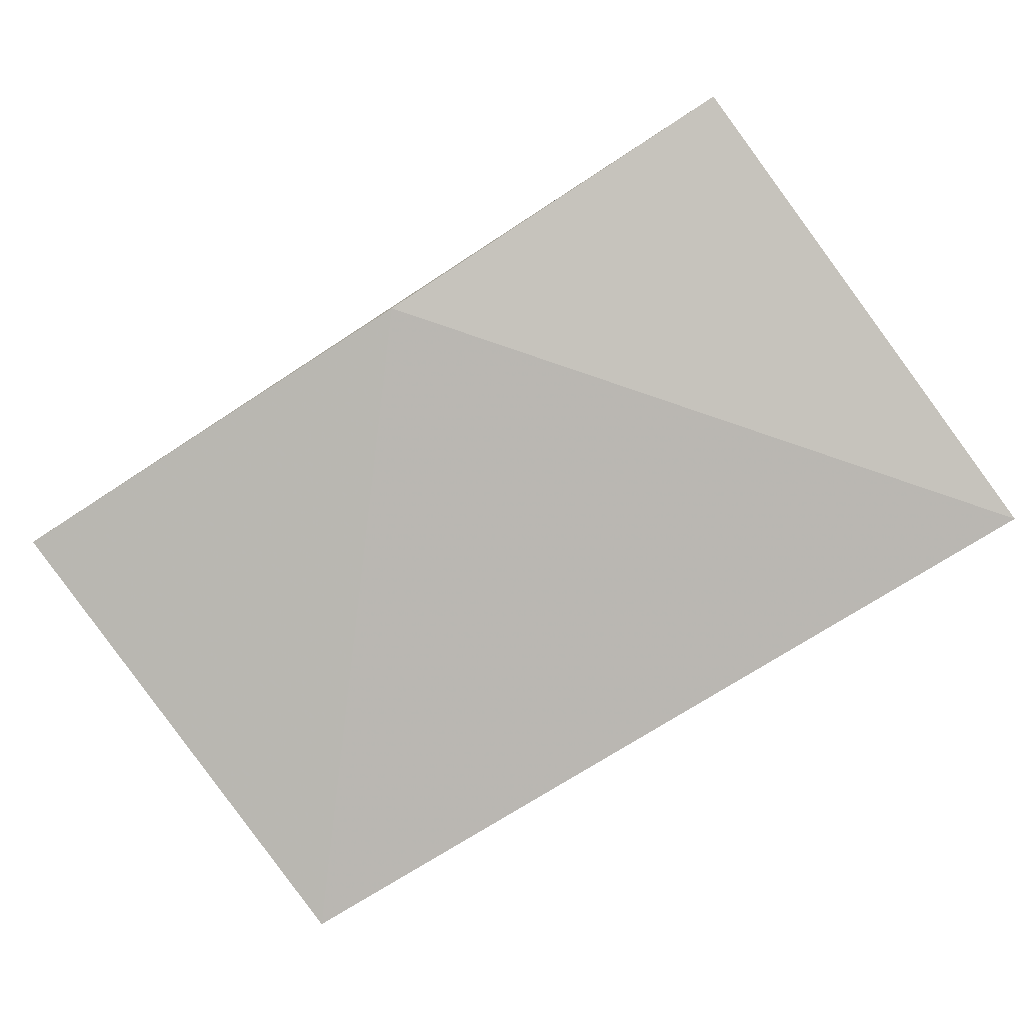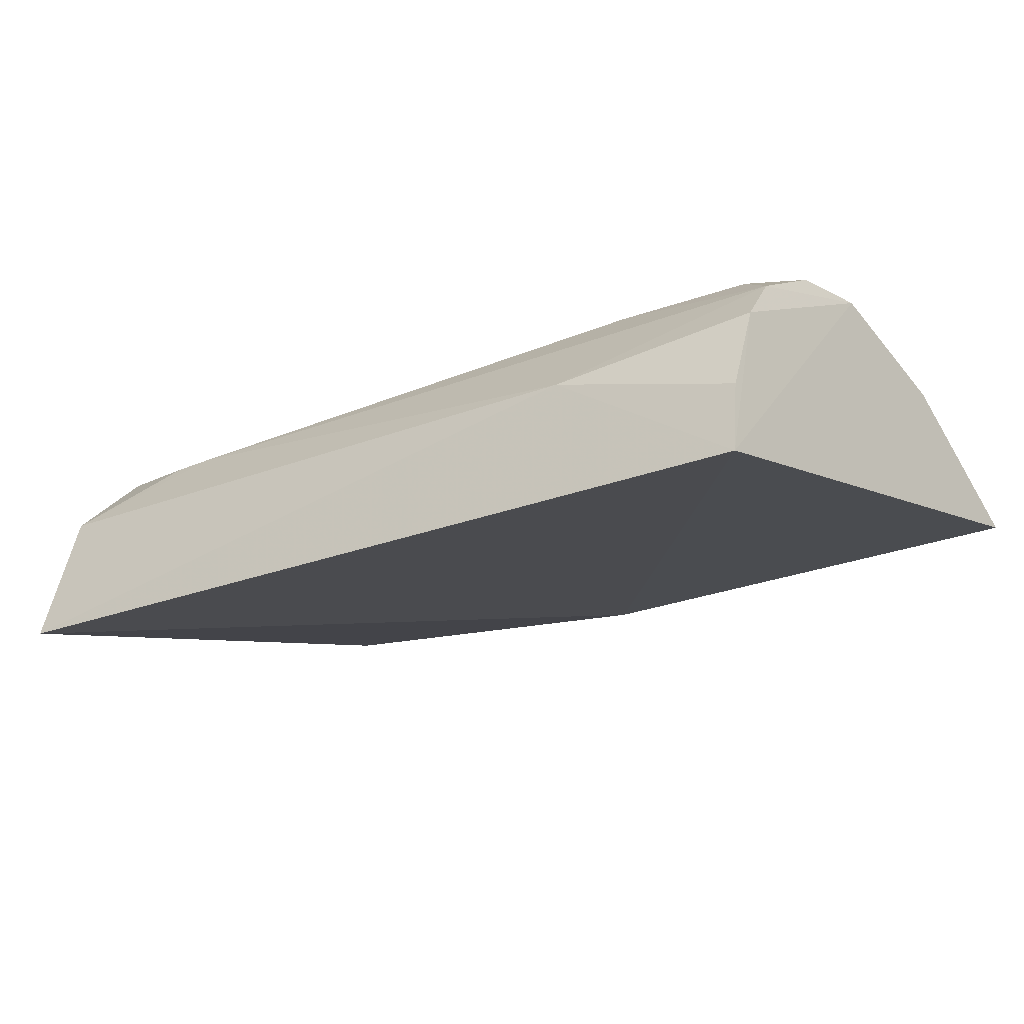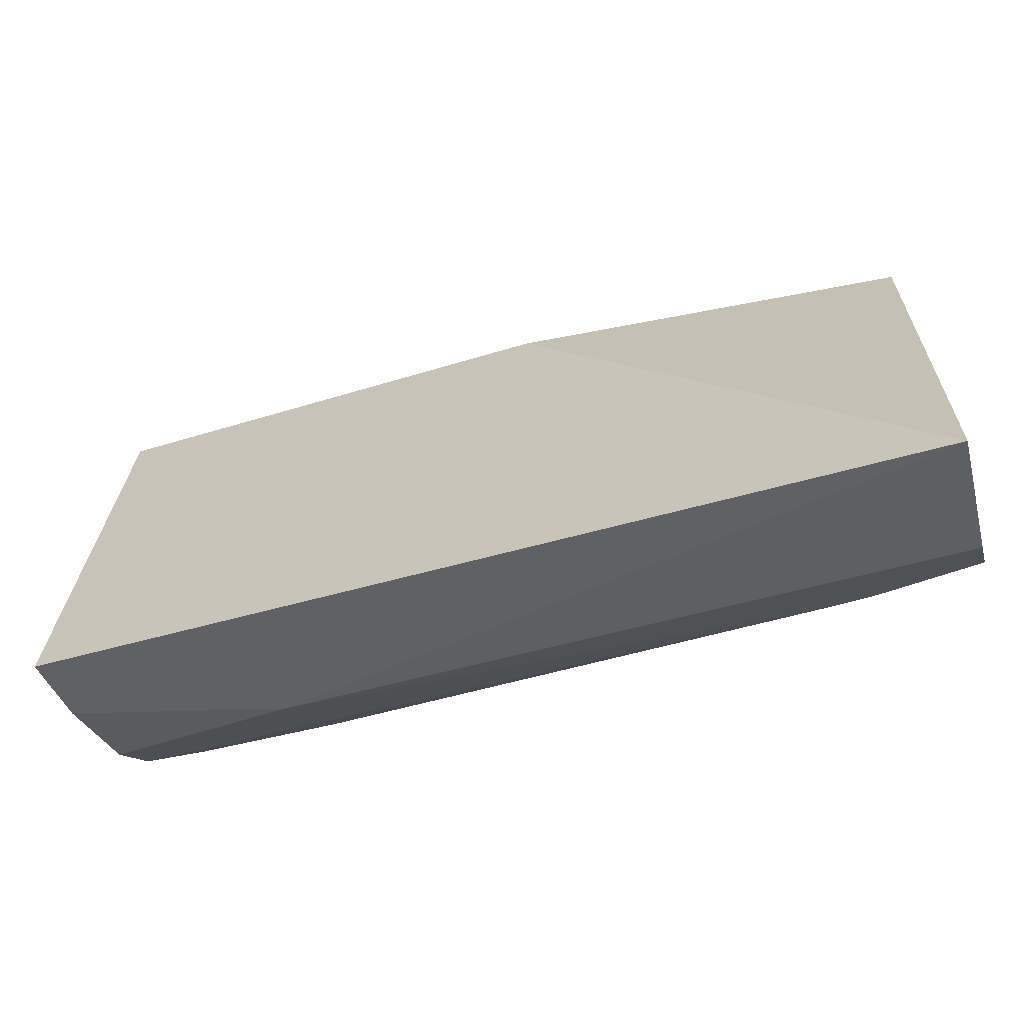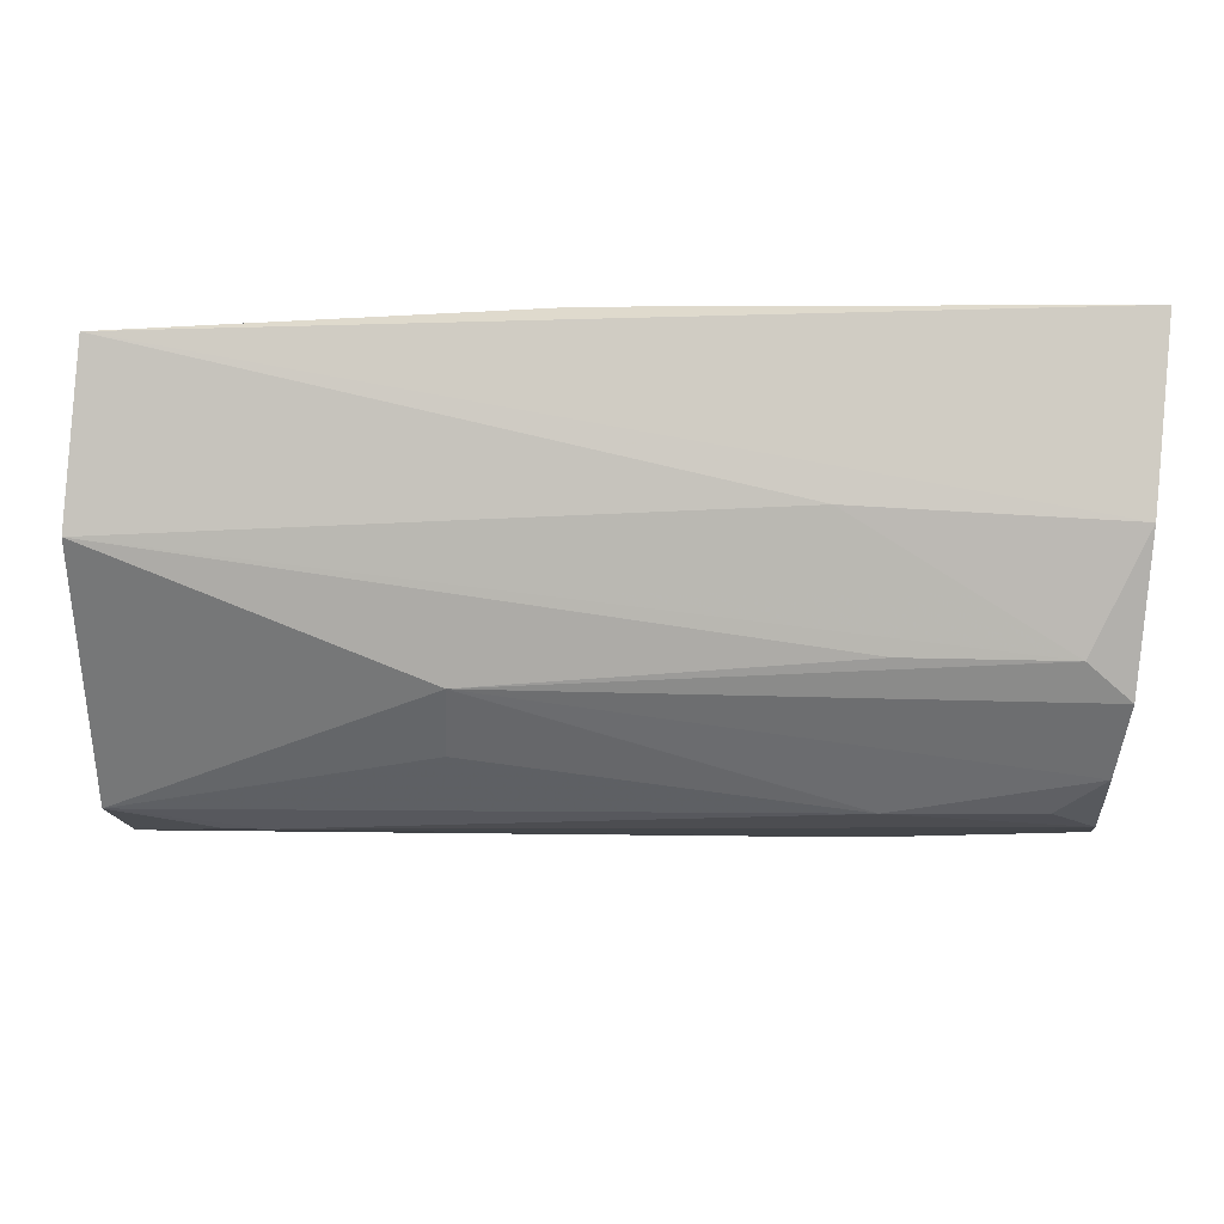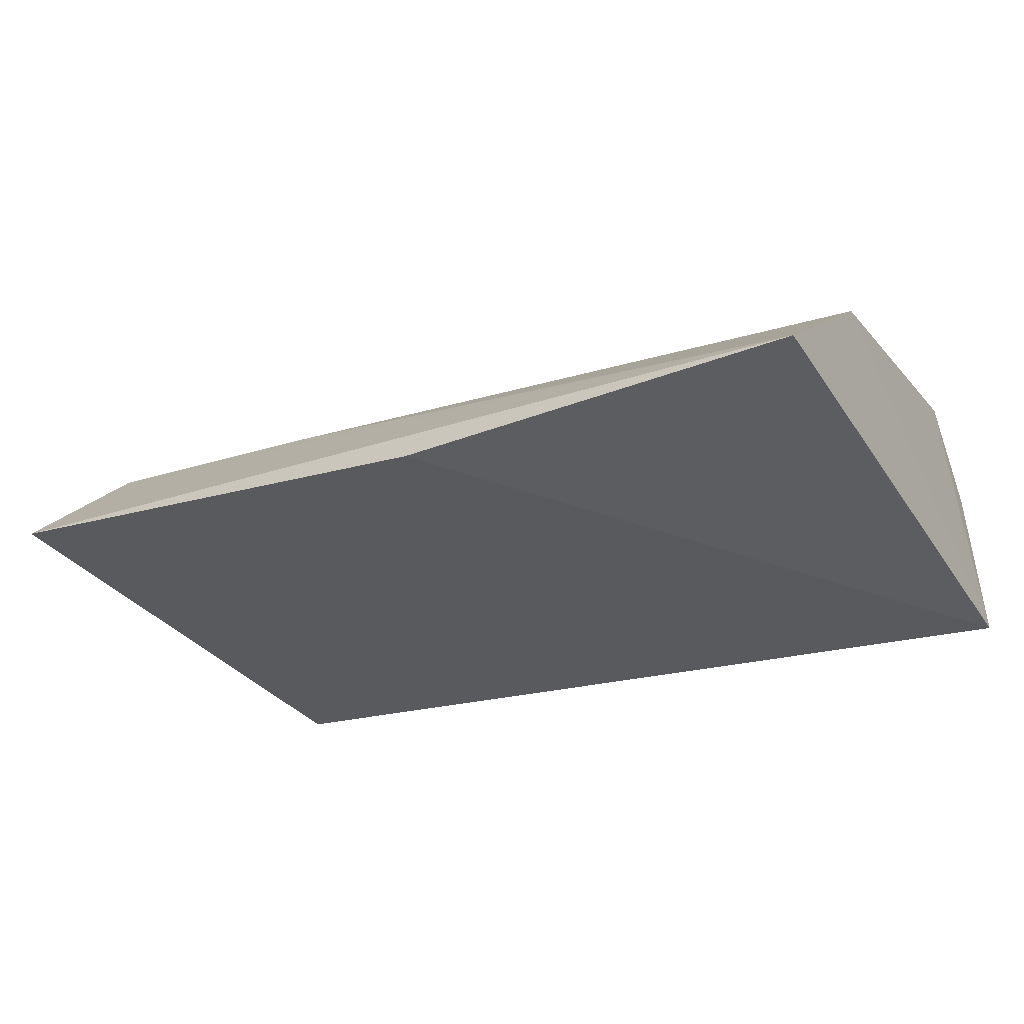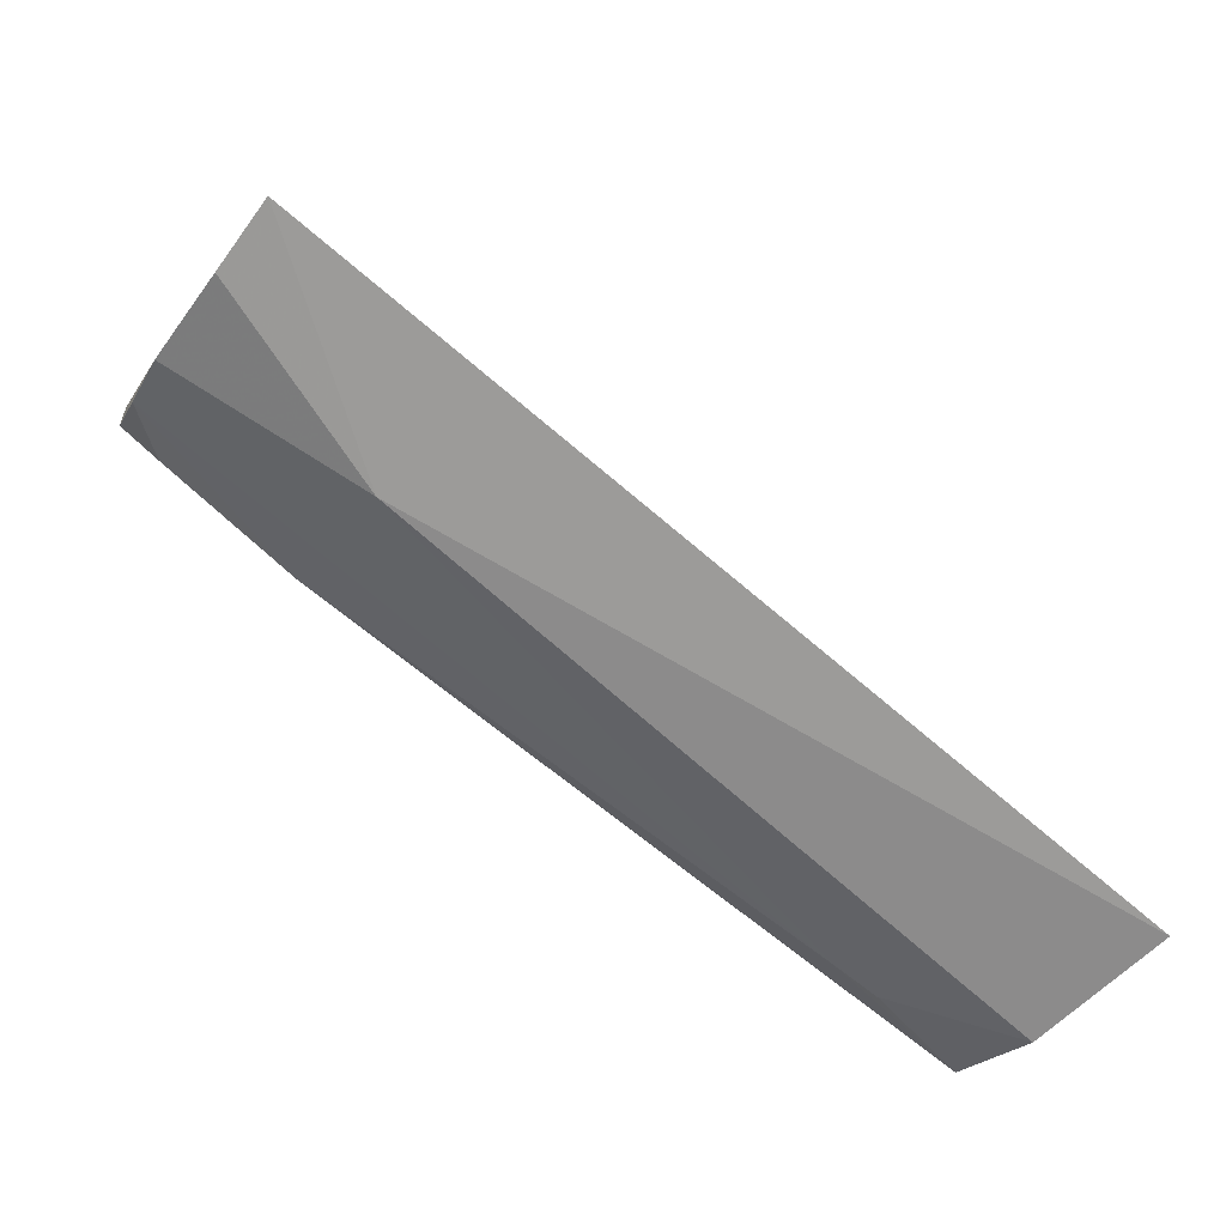
<metadata>
{"format":"obj","ext":"obj","renderer":"f3d","projection":"perspective","resolution":1024,"background":"white","views":[{"elev":-76.1,"azim":-144.6,"up":"+Z"},{"elev":-21.9,"azim":37.6,"up":"+Z"},{"elev":-56.6,"azim":-161.9,"up":"+Y"},{"elev":32.1,"azim":3.9,"up":"+Y"},{"elev":-22.8,"azim":-150.0,"up":"+Z"},{"elev":-76.7,"azim":140.3,"up":"+Y"}]}
</metadata>
<code>
v 0.3979 -0.07436 0.03669
v 0.3989 -0.07804 0.01604
v 0.4038 0.07484 0.04124
v 0.1462 0.06353 0.04958
v 0.1439 -0.09215 0.01445
v 0.3989 -0.005363 0.08936
v 0.3406 -0.07519 0.05289
v 0.2646 0.06893 0.03928
v 0.4011 0.03479 0.07373
v 0.1451 -0.05713 0.07786
v 0.3972 -0.06319 0.06255
v 0.1436 0.022 0.07599
v 0.1459 -0.08113 0.05512
v 0.3833 -0.04081 0.08568
v 0.3267 0.03595 0.07239
v 0.3866 0.00528 0.08815
v 0.2366 -0.008452 0.08941
v 0.3962 -0.02832 0.08808
v 0.1878 -0.0644 0.07402
v 0.3418 0.004155 0.08787
v 0.3414 -0.04181 0.08721
v 0.396 -0.05151 0.07607
v 0.1753 -0.06543 0.07329
v 0.2356 -0.02972 0.08746
f 7 5 2
f 7 2 1
f 8 3 2
f 8 2 5
f 8 5 4
f 8 4 3
f 9 3 4
f 9 6 2
f 9 2 3
f 11 1 2
f 11 2 6
f 11 7 1
f 12 4 5
f 12 5 10
f 13 10 5
f 13 5 7
f 15 9 4
f 15 4 12
f 16 6 9
f 16 15 12
f 16 9 15
f 17 12 10
f 17 6 16
f 18 6 17
f 19 13 7
f 20 17 16
f 20 16 12
f 20 12 17
f 21 18 17
f 21 14 18
f 21 10 19
f 22 18 14
f 22 11 6
f 22 6 18
f 22 14 21
f 22 21 19
f 22 19 7
f 22 7 11
f 23 19 10
f 23 10 13
f 23 13 19
f 24 21 17
f 24 17 10
f 24 10 21

</code>
